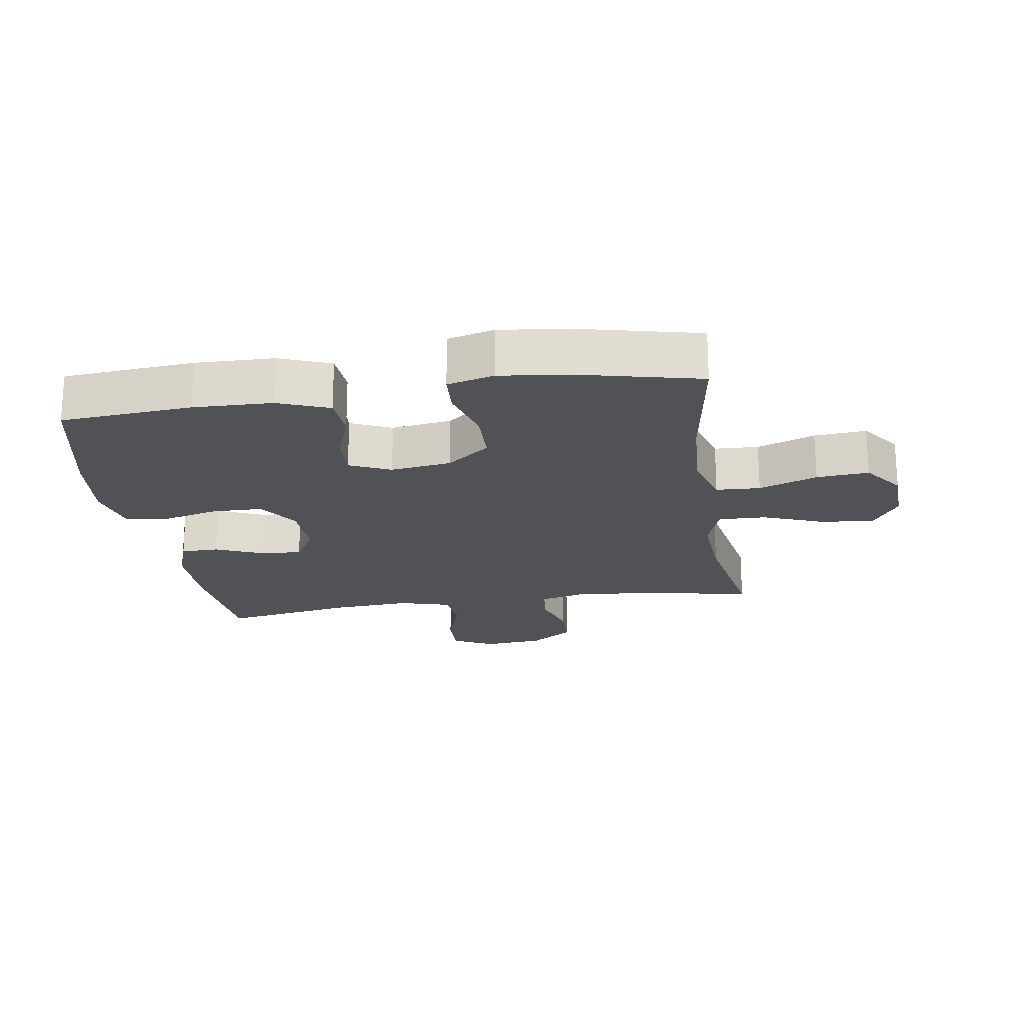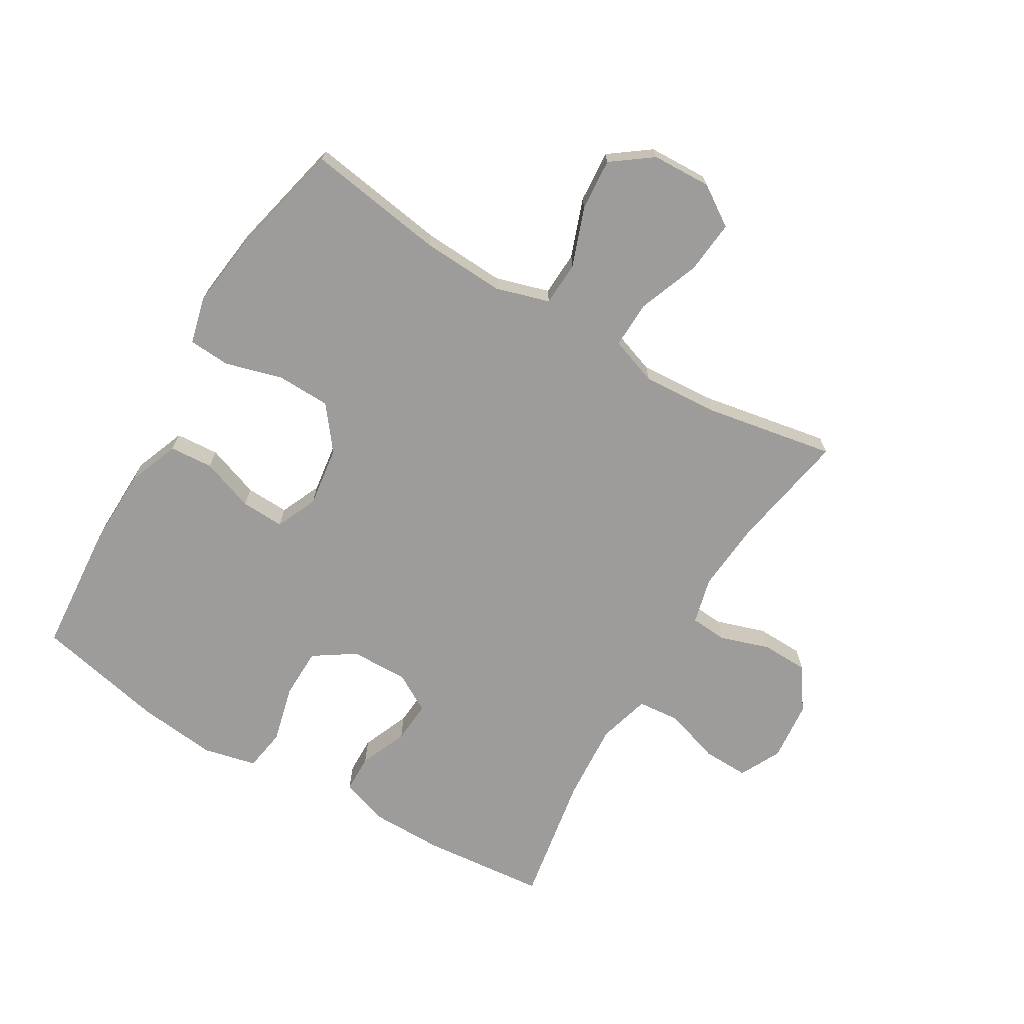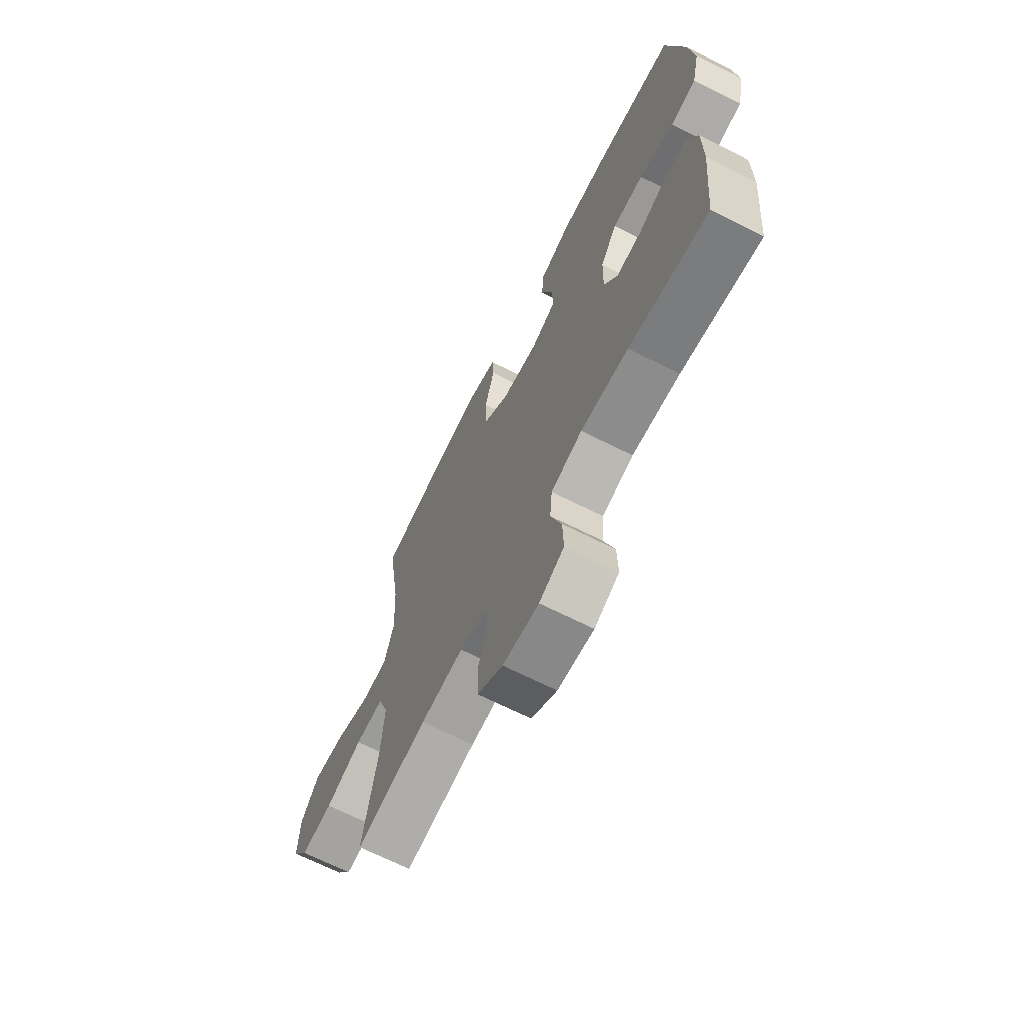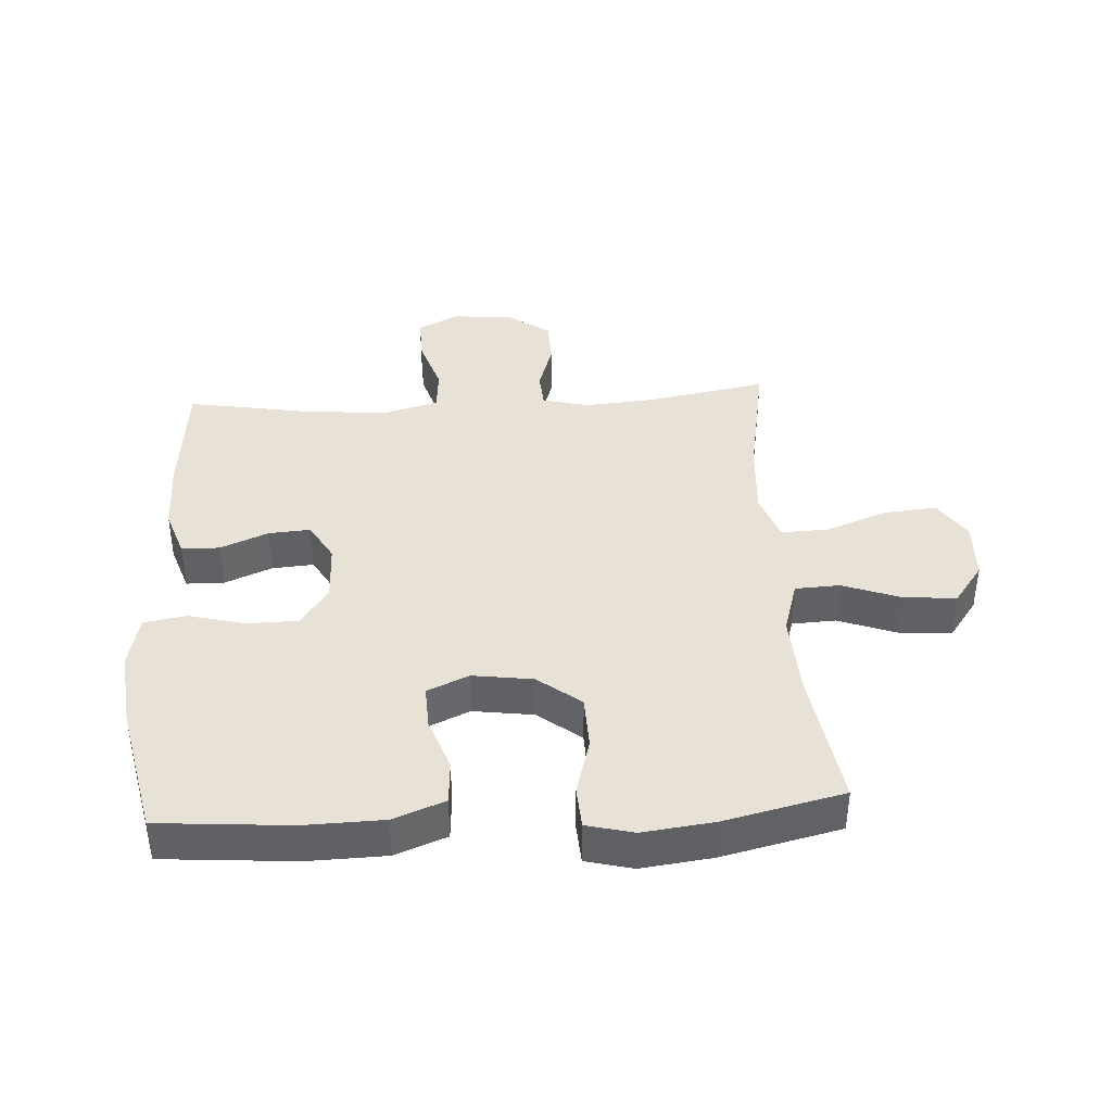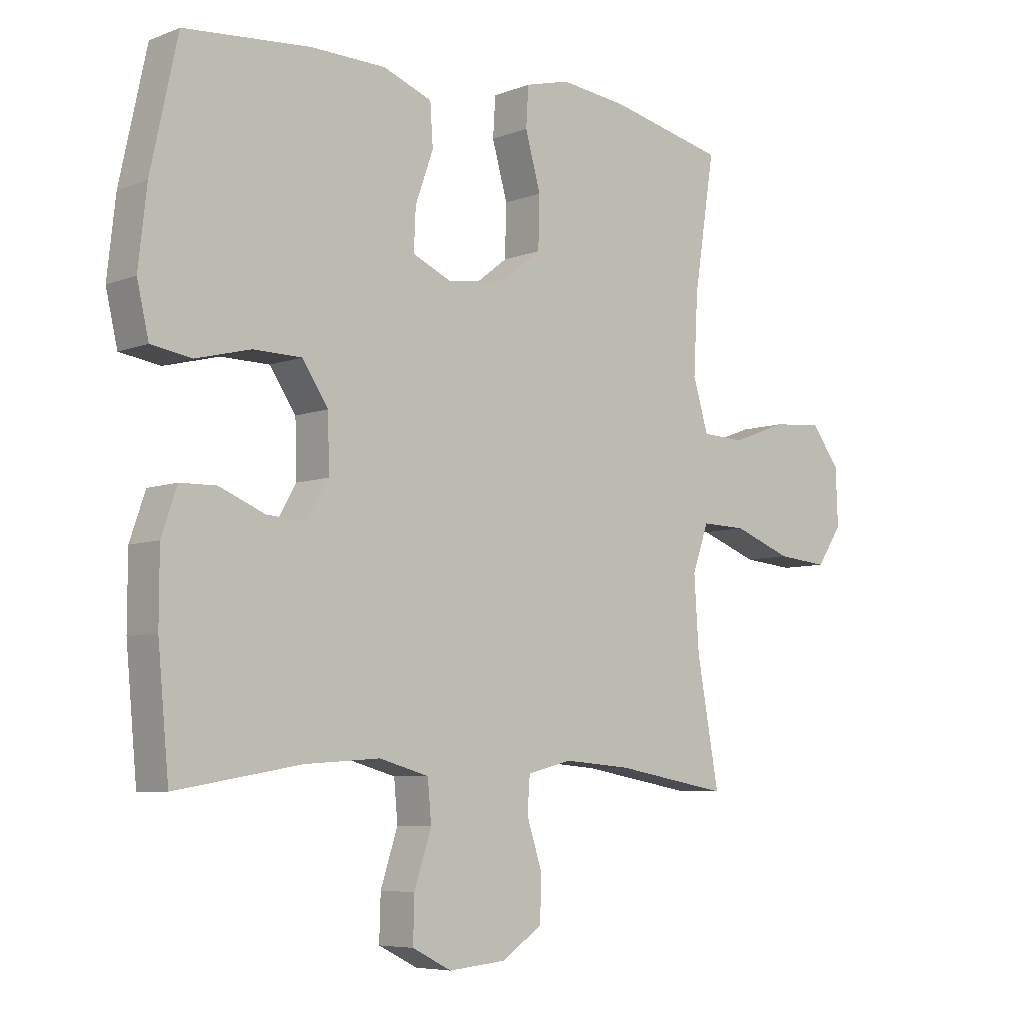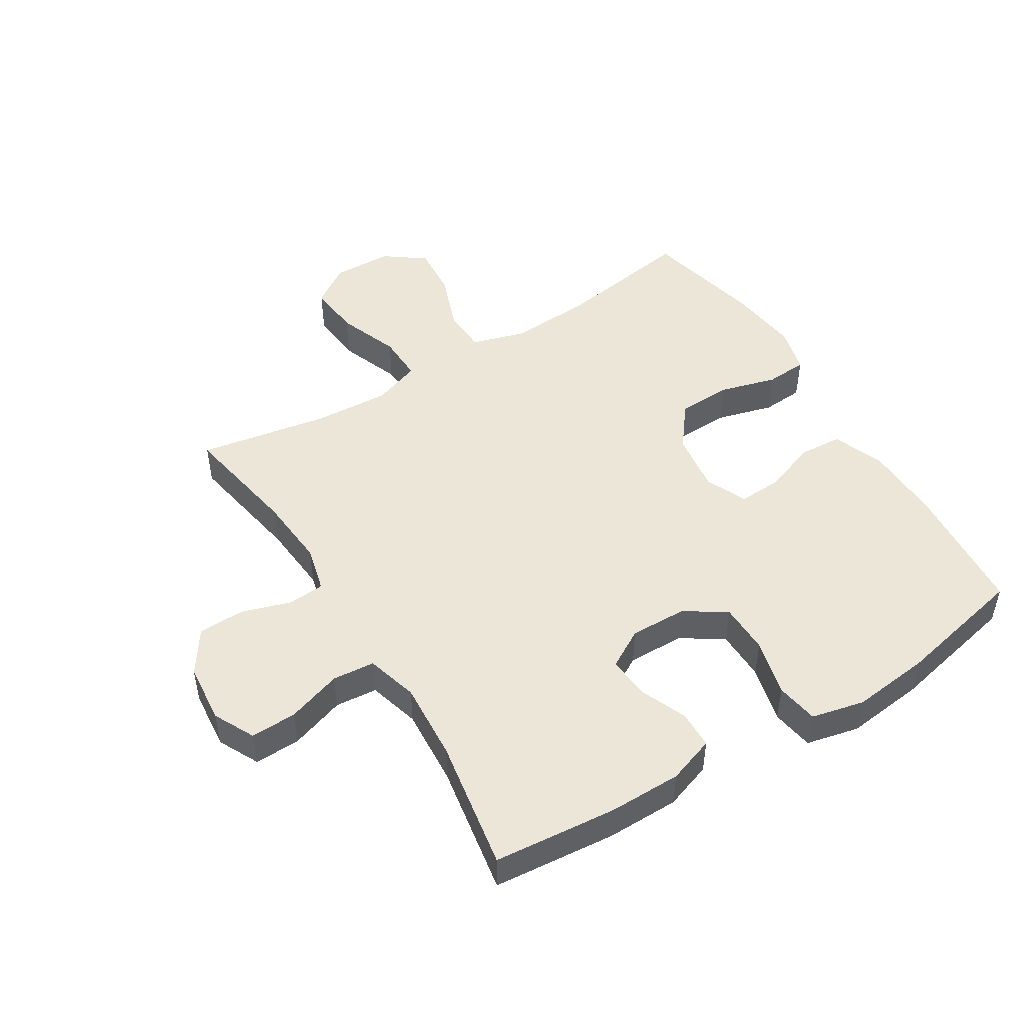
<metadata>
{"format":"obj","ext":"obj","renderer":"f3d","projection":"perspective","resolution":1024,"background":"white","views":[{"elev":-21.0,"azim":8.8,"up":"+Y"},{"elev":-70.1,"azim":59.4,"up":"+Y"},{"elev":-67.9,"azim":-116.8,"up":"+Z"},{"elev":40.1,"azim":-3.4,"up":"+Y"},{"elev":-6.4,"azim":-41.2,"up":"+Z"},{"elev":49.1,"azim":-121.7,"up":"+Y"}]}
</metadata>
<code>
o path1348
v -0.3209 0.0375 -0.4364
v -0.1924 0.0375 -0.4277
v -0.1079 0.0375 -0.4517
v -0.1018 0.0375 -0.5209
v -0.1309 0.0375 -0.6104
v -0.1331 0.0375 -0.6859
v -0.06606 0.0375 -0.7197
v 0.03156 0.0375 -0.7105
v 0.101 0.0375 -0.6636
v 0.103 0.0375 -0.5879
v 0.07686 0.0375 -0.5067
v 0.08122 0.0375 -0.4471
v 0.1569 0.0375 -0.4281
v 0.2729 0.0375 -0.4379
v 0.4668 0.0375 -0.4729
v 0.4291 0.0375 -0.2624
v 0.4211 0.0375 -0.1377
v 0.4486 0.0375 -0.05934
v 0.5255 0.0375 -0.06173
v 0.6254 0.0375 -0.09968
v 0.712 0.0375 -0.108
v 0.7555 0.0375 -0.04297
v 0.7519 0.0375 0.0539
v 0.7037 0.0375 0.1196
v 0.6183 0.0375 0.1127
v 0.5232 0.0375 0.07789
v 0.451 0.0375 0.08138
v 0.4249 0.0375 0.1688
v 0.432 0.0375 0.3035
v 0.4668 0.0375 0.529
v 0.2721 0.0375 0.5743
v 0.1556 0.0375 0.5886
v 0.07959 0.0375 0.5692
v 0.07521 0.0375 0.5014
v 0.1014 0.0375 0.4078
v 0.09899 0.0375 0.3203
v 0.02866 0.0375 0.2659
v -0.06987 0.0375 0.2523
v -0.1371 0.0375 0.2823
v -0.134 0.0375 0.3532
v -0.1032 0.0375 0.4396
v -0.108 0.0375 0.5104
v -0.1919 0.0375 0.5428
v -0.3204 0.0375 0.5461
v -0.5349 0.0375 0.529
v -0.5808 0.0375 0.3164
v -0.5952 0.0375 0.1878
v -0.5752 0.0375 0.101
v -0.5062 0.0375 0.0898
v -0.4131 0.0375 0.1132
v -0.3302 0.0375 0.1117
v -0.286 0.0375 0.04511
v -0.2836 0.0375 -0.04848
v -0.3198 0.0375 -0.1116
v -0.3878 0.0375 -0.1065
v -0.4656 0.0375 -0.07412
v -0.5271 0.0375 -0.07532
v -0.5534 0.0375 -0.1521
v -0.5538 0.0375 -0.2718
v -0.5349 0.0375 -0.4729
v -0.3209 -0.0375 -0.4364
v -0.1924 -0.0375 -0.4277
v -0.1079 -0.0375 -0.4517
v -0.1018 -0.0375 -0.5209
v -0.1309 -0.0375 -0.6104
v -0.1331 -0.0375 -0.6859
v -0.06606 -0.0375 -0.7197
v 0.03156 -0.0375 -0.7105
v 0.101 -0.0375 -0.6636
v 0.103 -0.0375 -0.5879
v 0.07686 -0.0375 -0.5067
v 0.08122 -0.0375 -0.4471
v 0.1569 -0.0375 -0.4281
v 0.2729 -0.0375 -0.4379
v 0.4668 -0.0375 -0.4729
v 0.4291 -0.0375 -0.2624
v 0.4211 -0.0375 -0.1377
v 0.4486 -0.0375 -0.05934
v 0.5255 -0.0375 -0.06173
v 0.6254 -0.0375 -0.09968
v 0.712 -0.0375 -0.108
v 0.7555 -0.0375 -0.04297
v 0.7519 -0.0375 0.0539
v 0.7037 -0.0375 0.1196
v 0.6183 -0.0375 0.1127
v 0.5232 -0.0375 0.07789
v 0.451 -0.0375 0.08138
v 0.4249 -0.0375 0.1688
v 0.432 -0.0375 0.3035
v 0.4668 -0.0375 0.529
v 0.2721 -0.0375 0.5743
v 0.1556 -0.0375 0.5886
v 0.07959 -0.0375 0.5692
v 0.07521 -0.0375 0.5014
v 0.1014 -0.0375 0.4078
v 0.09899 -0.0375 0.3203
v 0.02866 -0.0375 0.2659
v -0.06987 -0.0375 0.2523
v -0.1371 -0.0375 0.2823
v -0.134 -0.0375 0.3532
v -0.1032 -0.0375 0.4396
v -0.108 -0.0375 0.5104
v -0.1919 -0.0375 0.5428
v -0.3204 -0.0375 0.5461
v -0.5349 -0.0375 0.529
v -0.5808 -0.0375 0.3164
v -0.5952 -0.0375 0.1878
v -0.5752 -0.0375 0.101
v -0.5062 -0.0375 0.0898
v -0.4131 -0.0375 0.1132
v -0.3302 -0.0375 0.1117
v -0.286 -0.0375 0.04511
v -0.2836 -0.0375 -0.04848
v -0.3198 -0.0375 -0.1116
v -0.3878 -0.0375 -0.1065
v -0.4656 -0.0375 -0.07412
v -0.5271 -0.0375 -0.07532
v -0.5534 -0.0375 -0.1521
v -0.5538 -0.0375 -0.2718
v -0.5349 -0.0375 -0.4729
v 0.712 0.0375 -0.108
v 0.712 0.0375 -0.108
v 0.7555 0.0375 -0.04297
v 0.7519 0.0375 0.0539
v 0.7037 0.0375 0.1196
v 0.6254 0.0375 -0.09968
v 0.6183 0.0375 0.1127
v 0.5255 0.0375 -0.06173
v 0.5232 0.0375 0.07789
v 0.4486 0.0375 -0.05934
v 0.4486 0.0375 -0.05934
v 0.451 0.0375 0.08138
v 0.451 0.0375 0.08138
v 0.4249 0.0375 0.1688
v 0.432 0.0375 0.3035
v 0.4668 0.0375 0.529
v 0.4668 0.0375 0.529
v 0.4668 0.0375 -0.4729
v 0.4668 0.0375 -0.4729
v 0.4291 0.0375 -0.2624
v 0.4211 0.0375 -0.1377
v 0.2729 0.0375 -0.4379
v 0.2721 0.0375 0.5743
v 0.1569 0.0375 -0.4281
v 0.1556 0.0375 0.5886
v 0.08122 0.0375 -0.4471
v 0.08122 0.0375 -0.4471
v 0.07959 0.0375 0.5692
v 0.07959 0.0375 0.5692
v 0.101 0.0375 -0.6636
v 0.103 0.0375 -0.5879
v 0.07686 0.0375 -0.5067
v 0.1014 0.0375 0.4078
v 0.09899 0.0375 0.3203
v 0.07521 0.0375 0.5014
v 0.03156 0.0375 -0.7105
v 0.02866 0.0375 0.2659
v -0.06606 0.0375 -0.7197
v -0.06987 0.0375 0.2523
v -0.1331 0.0375 -0.6859
v -0.1331 0.0375 -0.6859
v -0.1371 0.0375 0.2823
v -0.1371 0.0375 0.2823
v -0.1309 0.0375 -0.6104
v -0.1018 0.0375 -0.5209
v -0.1079 0.0375 -0.4517
v -0.1079 0.0375 -0.4517
v -0.134 0.0375 0.3532
v -0.1032 0.0375 0.4396
v -0.108 0.0375 0.5104
v -0.108 0.0375 0.5104
v -0.1924 0.0375 -0.4277
v -0.1919 0.0375 0.5428
v -0.3204 0.0375 0.5461
v -0.3209 0.0375 -0.4364
v -0.286 0.0375 0.04511
v -0.2836 0.0375 -0.04848
v -0.3198 0.0375 -0.1116
v -0.3198 0.0375 -0.1116
v -0.3302 0.0375 0.1117
v -0.3878 0.0375 -0.1065
v -0.4131 0.0375 0.1132
v -0.4656 0.0375 -0.07412
v -0.5062 0.0375 0.0898
v -0.5271 0.0375 -0.07532
v -0.5271 0.0375 -0.07532
v -0.5752 0.0375 0.101
v -0.5752 0.0375 0.101
v -0.5349 0.0375 0.529
v -0.5349 0.0375 0.529
v -0.5349 0.0375 -0.4729
v -0.5349 0.0375 -0.4729
v -0.5534 0.0375 -0.1521
v -0.5538 0.0375 -0.2718
v -0.5808 0.0375 0.3164
v -0.5952 0.0375 0.1878
v 0.712 -0.0375 -0.108
v 0.712 -0.0375 -0.108
v 0.7555 -0.0375 -0.04297
v 0.7519 -0.0375 0.0539
v 0.7037 -0.0375 0.1196
v 0.6254 -0.0375 -0.09968
v 0.6183 -0.0375 0.1127
v 0.5255 -0.0375 -0.06173
v 0.5232 -0.0375 0.07789
v 0.4486 -0.0375 -0.05934
v 0.4486 -0.0375 -0.05934
v 0.451 -0.0375 0.08138
v 0.451 -0.0375 0.08138
v 0.4249 -0.0375 0.1688
v 0.432 -0.0375 0.3035
v 0.4668 -0.0375 0.529
v 0.4668 -0.0375 0.529
v 0.4668 -0.0375 -0.4729
v 0.4668 -0.0375 -0.4729
v 0.4291 -0.0375 -0.2624
v 0.4211 -0.0375 -0.1377
v 0.2729 -0.0375 -0.4379
v 0.2721 -0.0375 0.5743
v 0.1569 -0.0375 -0.4281
v 0.1556 -0.0375 0.5886
v 0.08122 -0.0375 -0.4471
v 0.08122 -0.0375 -0.4471
v 0.07959 -0.0375 0.5692
v 0.07959 -0.0375 0.5692
v 0.101 -0.0375 -0.6636
v 0.103 -0.0375 -0.5879
v 0.07686 -0.0375 -0.5067
v 0.1014 -0.0375 0.4078
v 0.09899 -0.0375 0.3203
v 0.07521 -0.0375 0.5014
v 0.03156 -0.0375 -0.7105
v 0.02866 -0.0375 0.2659
v -0.06606 -0.0375 -0.7197
v -0.06987 -0.0375 0.2523
v -0.1331 -0.0375 -0.6859
v -0.1331 -0.0375 -0.6859
v -0.1371 -0.0375 0.2823
v -0.1371 -0.0375 0.2823
v -0.1309 -0.0375 -0.6104
v -0.1018 -0.0375 -0.5209
v -0.1079 -0.0375 -0.4517
v -0.1079 -0.0375 -0.4517
v -0.134 -0.0375 0.3532
v -0.1032 -0.0375 0.4396
v -0.108 -0.0375 0.5104
v -0.108 -0.0375 0.5104
v -0.1924 -0.0375 -0.4277
v -0.1919 -0.0375 0.5428
v -0.3204 -0.0375 0.5461
v -0.3209 -0.0375 -0.4364
v -0.286 -0.0375 0.04511
v -0.2836 -0.0375 -0.04848
v -0.3198 -0.0375 -0.1116
v -0.3198 -0.0375 -0.1116
v -0.3302 -0.0375 0.1117
v -0.3878 -0.0375 -0.1065
v -0.4131 -0.0375 0.1132
v -0.4656 -0.0375 -0.07412
v -0.5062 -0.0375 0.0898
v -0.5271 -0.0375 -0.07532
v -0.5271 -0.0375 -0.07532
v -0.5752 -0.0375 0.101
v -0.5752 -0.0375 0.101
v -0.5349 -0.0375 0.529
v -0.5349 -0.0375 0.529
v -0.5349 -0.0375 -0.4729
v -0.5349 -0.0375 -0.4729
v -0.5534 -0.0375 -0.1521
v -0.5538 -0.0375 -0.2718
v -0.5808 -0.0375 0.3164
v -0.5952 -0.0375 0.1878
f 219 211 212
f 246 249 245
f 251 270 267
f 217 220 216
f 234 240 236
f 259 269 257
f 221 229 219
f 227 240 232
f 242 241 228
f 216 218 214
f 233 217 206
f 235 252 253
f 253 248 242
f 261 269 259
f 238 252 235
f 228 241 227
f 252 238 256
f 203 200 201
f 205 204 203
f 230 233 210
f 229 221 231
f 222 253 242
f 270 257 269
f 230 211 229
f 257 251 254
f 204 202 203
f 233 220 217
f 272 258 271
f 233 206 208
f 245 249 244
f 251 257 270
f 233 253 220
f 199 202 197
f 254 251 248
f 235 253 233
f 211 230 210
f 205 206 204
f 210 233 208
f 208 206 205
f 227 232 226
f 220 253 222
f 203 202 200
f 254 248 253
f 219 229 211
f 200 202 199
f 222 242 228
f 227 241 240
f 258 272 260
f 260 272 263
f 256 271 258
f 271 256 250
f 216 220 218
f 232 240 234
f 244 256 238
f 249 250 244
f 265 271 250
f 231 221 224
f 250 256 244
f 122 22 82 198
f 22 23 83 82
f 23 24 84 83
f 20 21 81 80
f 24 25 85 84
f 19 20 80 79
f 25 26 86 85
f 131 19 79 207
f 26 133 209 86
f 27 28 88 87
f 29 137 213 89
f 139 16 76 215
f 17 18 78 77
f 28 29 89 88
f 16 17 77 76
f 14 15 75 74
f 30 31 91 90
f 13 14 74 73
f 31 32 92 91
f 147 13 73 223
f 32 149 225 92
f 9 10 70 69
f 10 11 71 70
f 35 36 96 95
f 34 35 95 94
f 33 34 94 93
f 8 9 69 68
f 36 37 97 96
f 11 12 72 71
f 7 8 68 67
f 37 38 98 97
f 161 7 67 237
f 38 163 239 98
f 5 6 66 65
f 4 5 65 64
f 167 4 64 243
f 40 41 101 100
f 41 171 247 101
f 2 3 63 62
f 42 43 103 102
f 39 40 100 99
f 43 44 104 103
f 1 2 62 61
f 52 53 113 112
f 53 179 255 113
f 51 52 112 111
f 54 55 115 114
f 50 51 111 110
f 55 56 116 115
f 49 50 110 109
f 56 186 262 116
f 188 49 109 264
f 44 190 266 104
f 192 1 61 268
f 57 58 118 117
f 59 60 120 119
f 58 59 119 118
f 45 46 106 105
f 47 48 108 107
f 46 47 107 106
f 143 136 135
f 170 169 173
f 175 191 194
f 141 140 144
f 158 160 164
f 183 181 193
f 145 143 153
f 151 156 164
f 166 152 165
f 140 138 142
f 157 130 141
f 159 177 176
f 177 166 172
f 185 183 193
f 162 159 176
f 152 151 165
f 176 180 162
f 127 125 124
f 129 127 128
f 154 134 157
f 153 155 145
f 146 166 177
f 194 193 181
f 154 153 135
f 181 178 175
f 128 127 126
f 157 141 144
f 196 195 182
f 157 132 130
f 169 168 173
f 175 194 181
f 157 144 177
f 123 121 126
f 178 172 175
f 159 157 177
f 135 134 154
f 129 128 130
f 134 132 157
f 132 129 130
f 151 150 156
f 144 146 177
f 127 124 126
f 178 177 172
f 143 135 153
f 124 123 126
f 146 152 166
f 151 164 165
f 182 184 196
f 184 187 196
f 180 182 195
f 195 174 180
f 140 142 144
f 156 158 164
f 168 162 180
f 173 168 174
f 189 174 195
f 155 148 145
f 174 168 180

</code>
